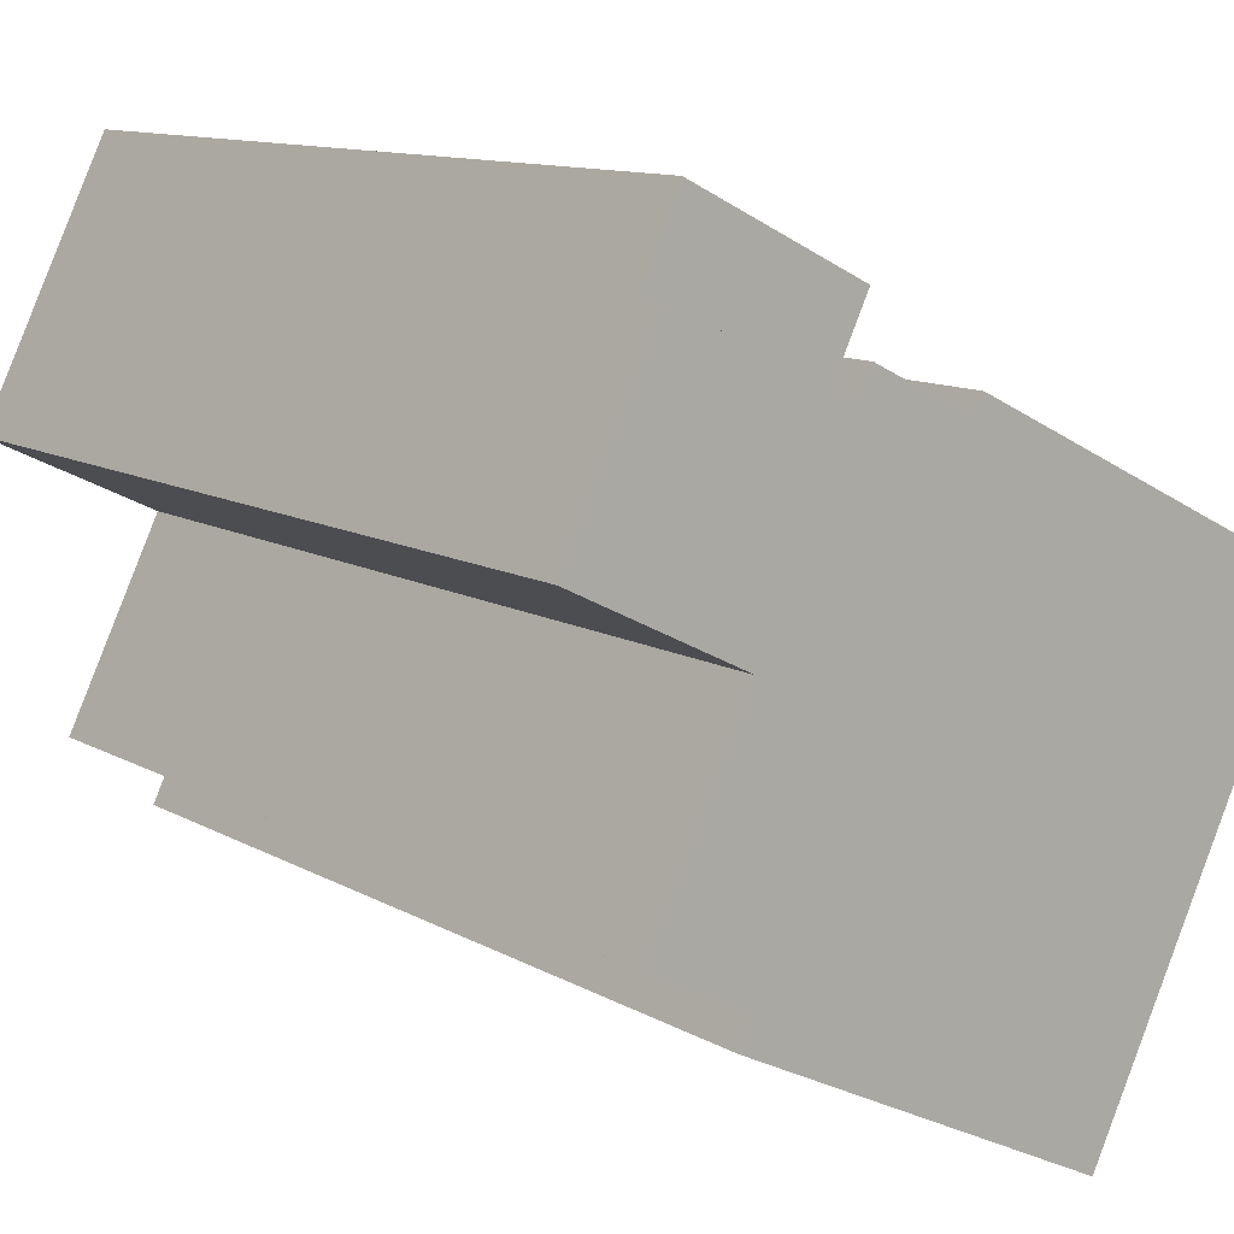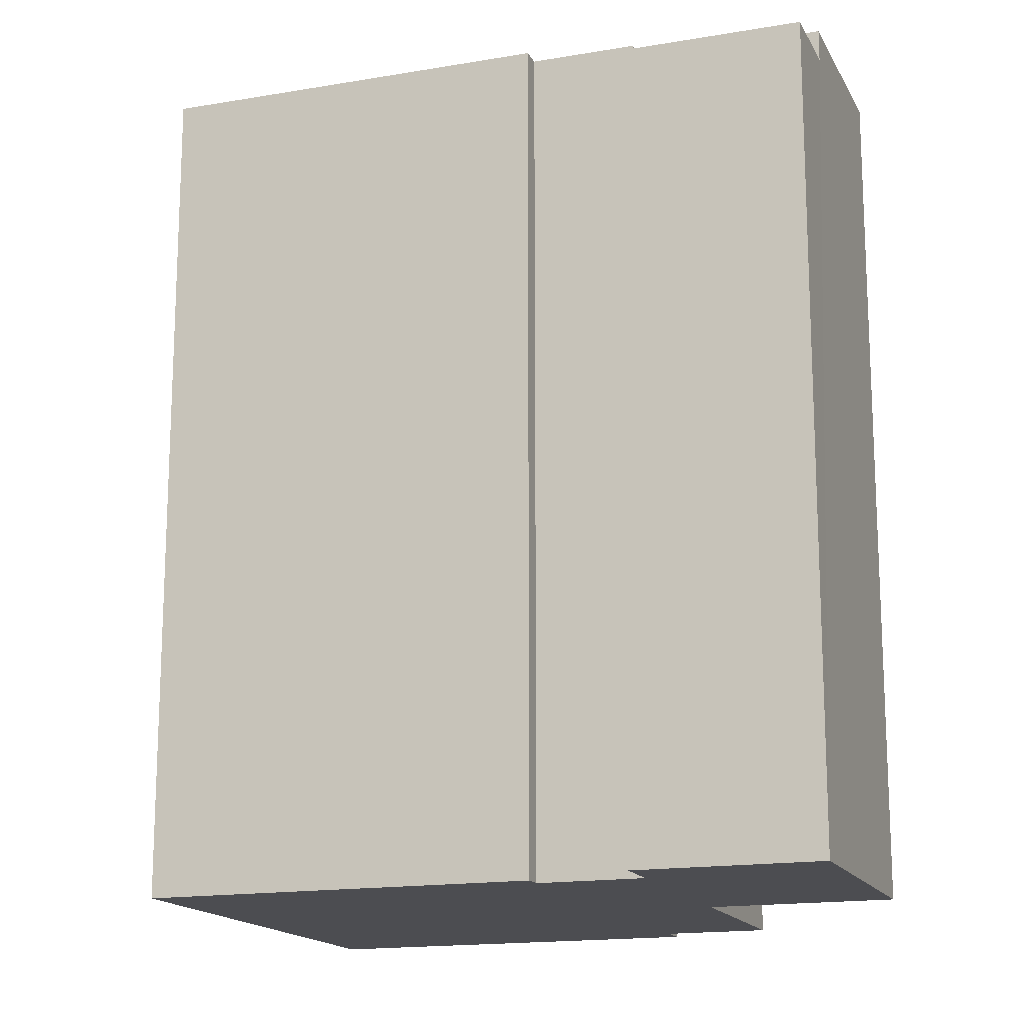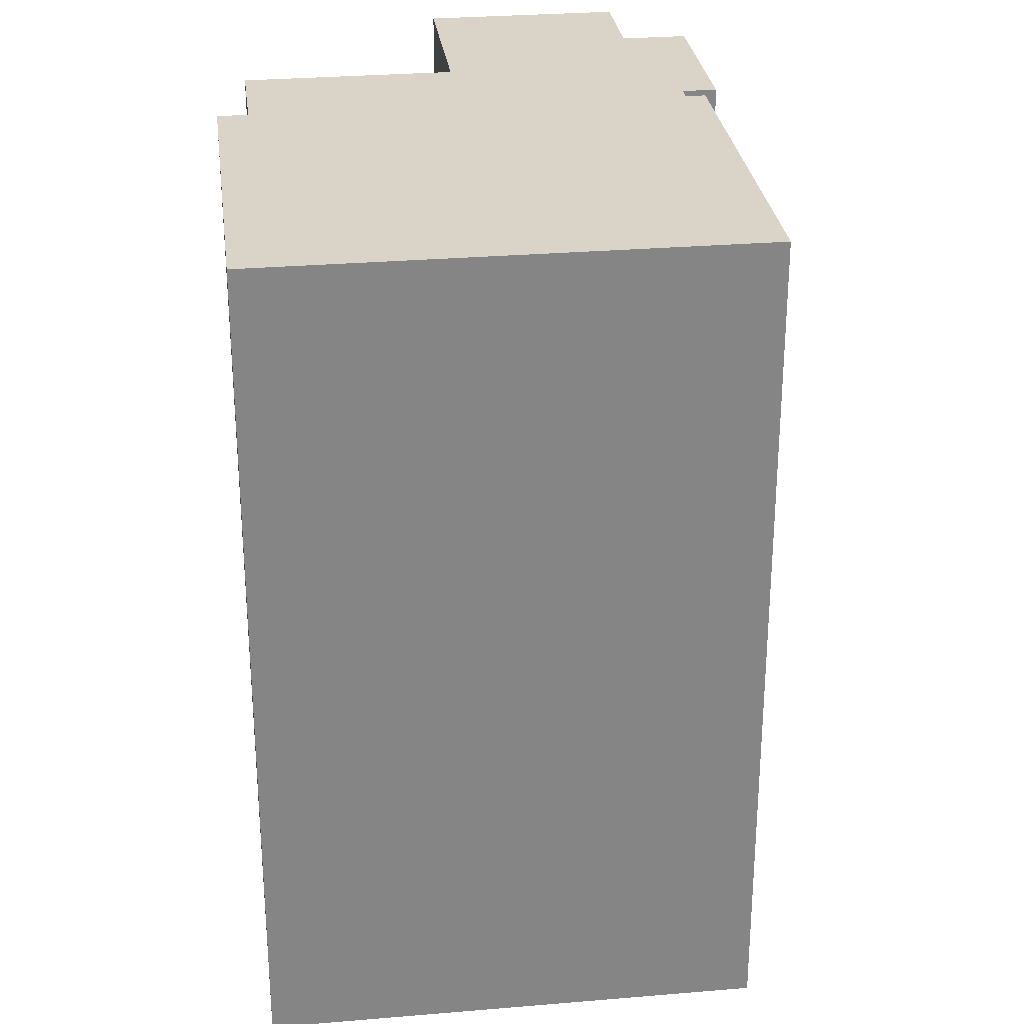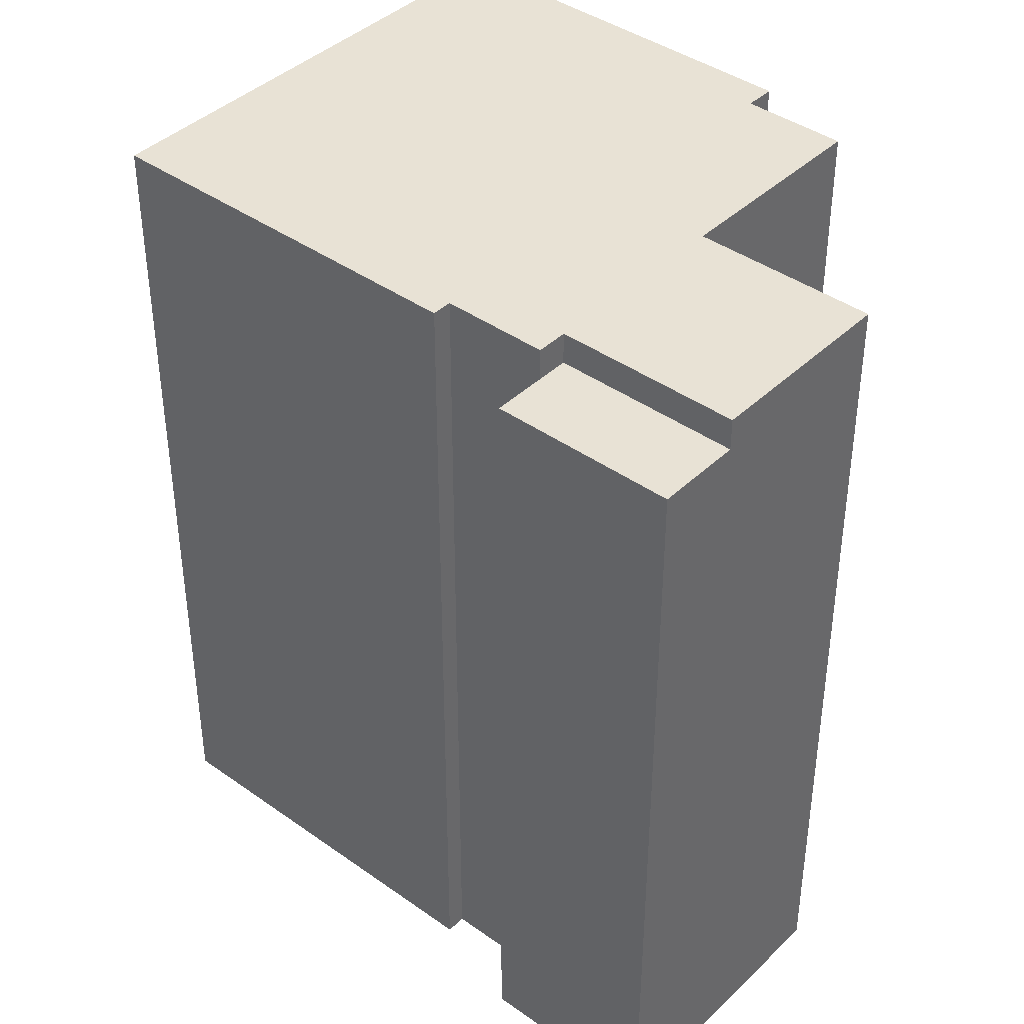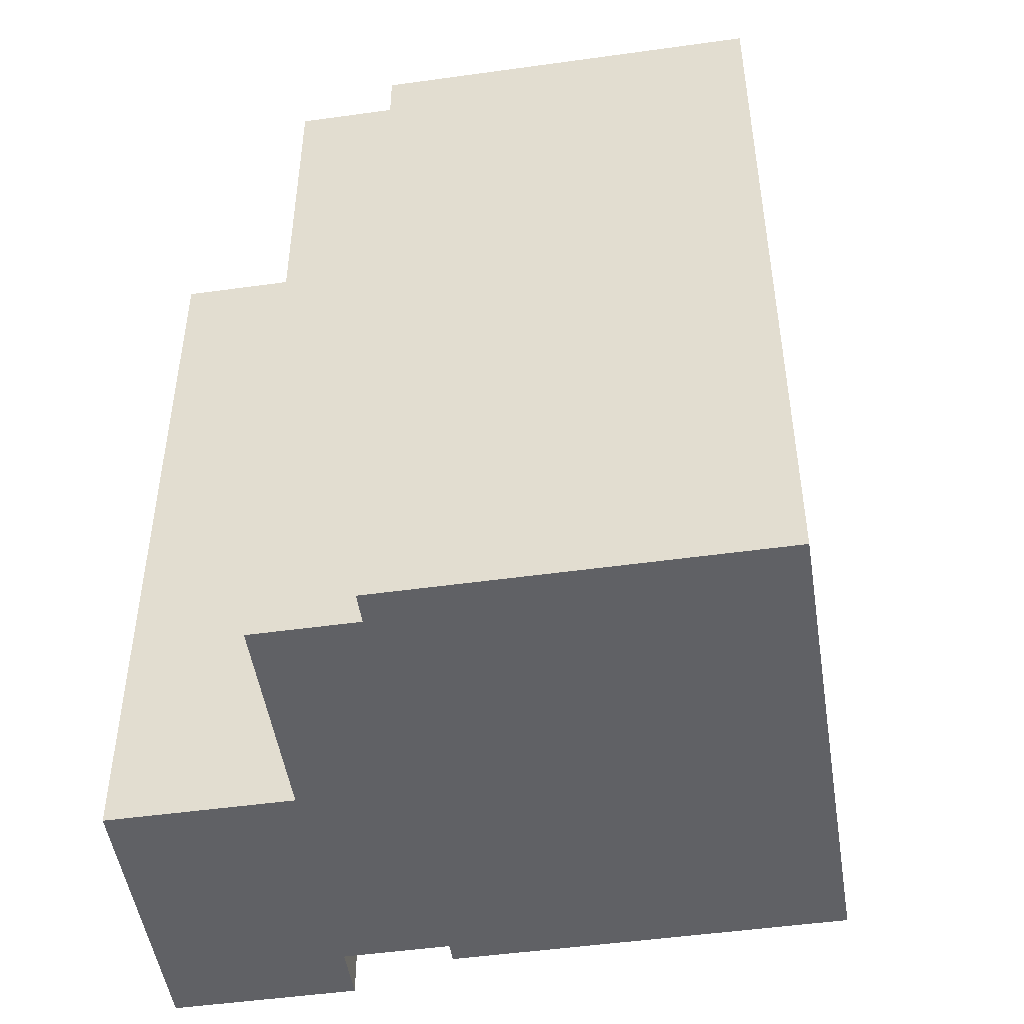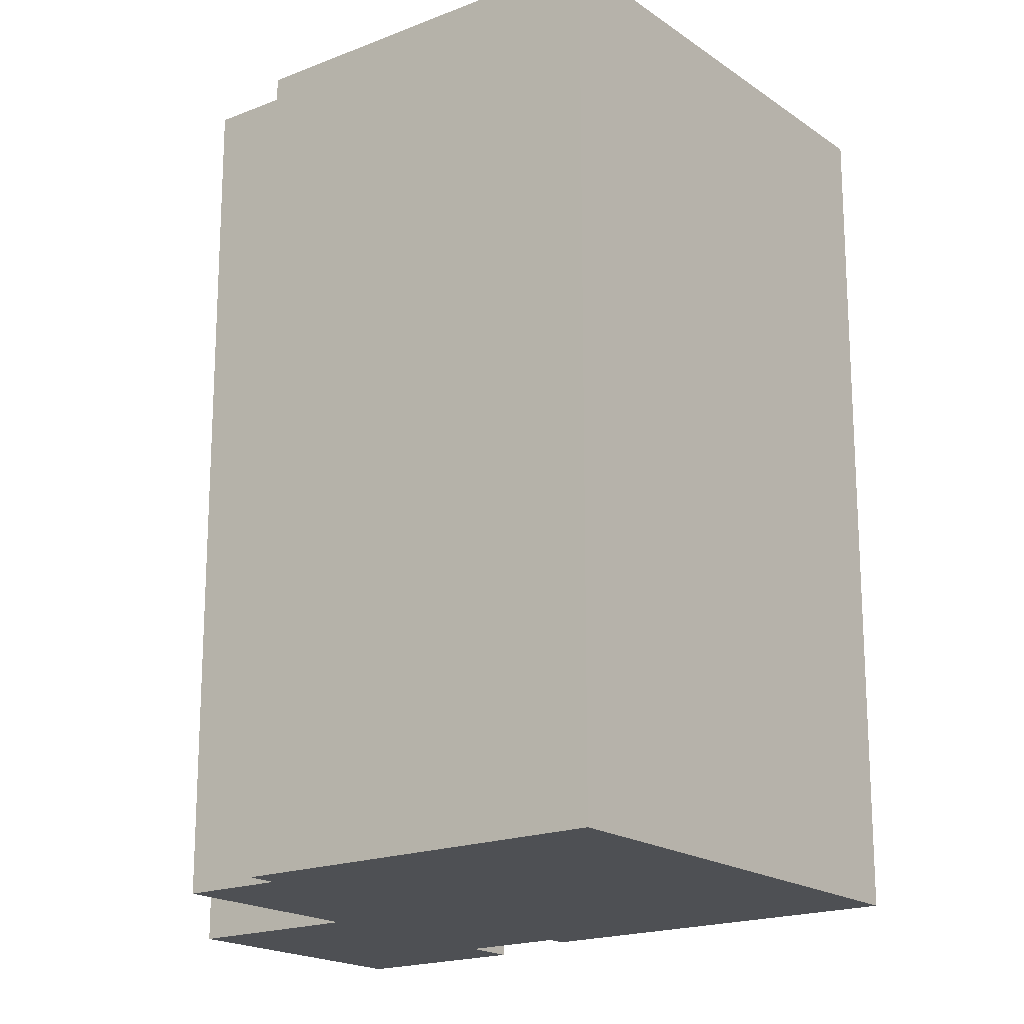
<metadata>
{"format":"obj","ext":"obj","renderer":"f3d","projection":"perspective","resolution":1024,"background":"white","views":[{"elev":11.4,"azim":143.4,"up":"+Z"},{"elev":-16.1,"azim":-6.5,"up":"+Y"},{"elev":28.8,"azim":-123.3,"up":"+Y"},{"elev":40.8,"azim":14.9,"up":"+Y"},{"elev":-49.2,"azim":162.7,"up":"+Y"},{"elev":-18.7,"azim":-168.8,"up":"+Y"}]}
</metadata>
<code>
v  5.495 22.62 -11.22
v  15.28 22.62 -7.357
v  5.862 22.62 -11.97
v  2.96 22.62 -6.043
v  0.6161 22.62 -1.258
v  0.2407 22.62 -0.4913
v  0.0004831 22.62 -0.000717
v  14.92 22.62 -6.607
v  9.663 22.62 4.123
v  9.422 22.62 4.613
v  17.47 22.62 -5.358
v  14.93 22.62 -0.1802
v  12.59 22.62 4.605
v  12.21 22.62 5.372
v  19.38 22.62 1.998
v  17.04 22.62 6.784
v  16.02 21.77 8.86
v  12.21 21.77 5.372
v  11.57 21.77 6.68
v  12.59 21.77 4.605
v  17.04 21.77 6.784
v  16.02 -5.426e-16 8.861
v  19.38 -1.224e-16 1.999
v  17.04 -4.155e-16 6.786
v  16.66 -4.625e-16 7.552
v  0.2402 3.004e-17 -0.4906
v  0 0 0
v  0.6156 7.698e-17 -1.257
v  2.959 3.7e-16 -6.043
v  5.495 6.871e-16 -11.22
v  5.862 7.33e-16 -11.97
v  12.21 -3.29e-16 5.373
v  11.57 -4.091e-16 6.681
v  14.93 1.099e-17 -0.1795
v  15.28 4.504e-16 -7.356
v  14.92 4.045e-16 -6.606
v  9.662 -2.525e-16 4.123
v  9.422 -2.825e-16 4.614
v  17.47 3.28e-16 -5.357
g defaultobject
f 1 2 3
f 2 1 4
f 2 4 5
f 2 5 6
f 2 6 7
f 2 7 8
f 8 7 9
f 9 7 10
f 9 11 8
f 11 9 12
f 12 9 13
f 13 9 14
f 13 15 12
f 15 13 16
f 17 18 19
f 18 17 20
f 20 17 21
f 22 21 17
f 21 15 16
f 15 21 23
f 23 21 24
f 24 21 25
f 25 21 22
f 7 26 27
f 26 7 28
f 28 7 29
f 29 7 30
f 30 7 31
f 31 7 6
f 31 6 5
f 31 5 4
f 31 4 1
f 31 1 3
f 32 19 18
f 19 32 33
f 34 15 23
f 15 34 12
f 35 8 36
f 8 35 2
f 35 3 2
f 3 35 31
f 37 10 38
f 10 37 9
f 38 7 27
f 7 38 10
f 39 8 11
f 8 39 36
f 39 12 34
f 12 39 11
f 32 9 37
f 9 32 18
f 9 18 14
f 22 19 33
f 19 22 17
f 21 13 20
f 13 21 16
f 20 14 18
f 14 20 13
f 26 38 27
f 38 26 28
f 38 28 29
f 38 29 30
f 38 30 31
f 38 31 37
f 37 31 36
f 36 31 35
f 36 32 37
f 32 36 34
f 34 36 39
f 32 22 33
f 22 32 34
f 22 34 25
f 25 34 24
f 24 34 23

</code>
